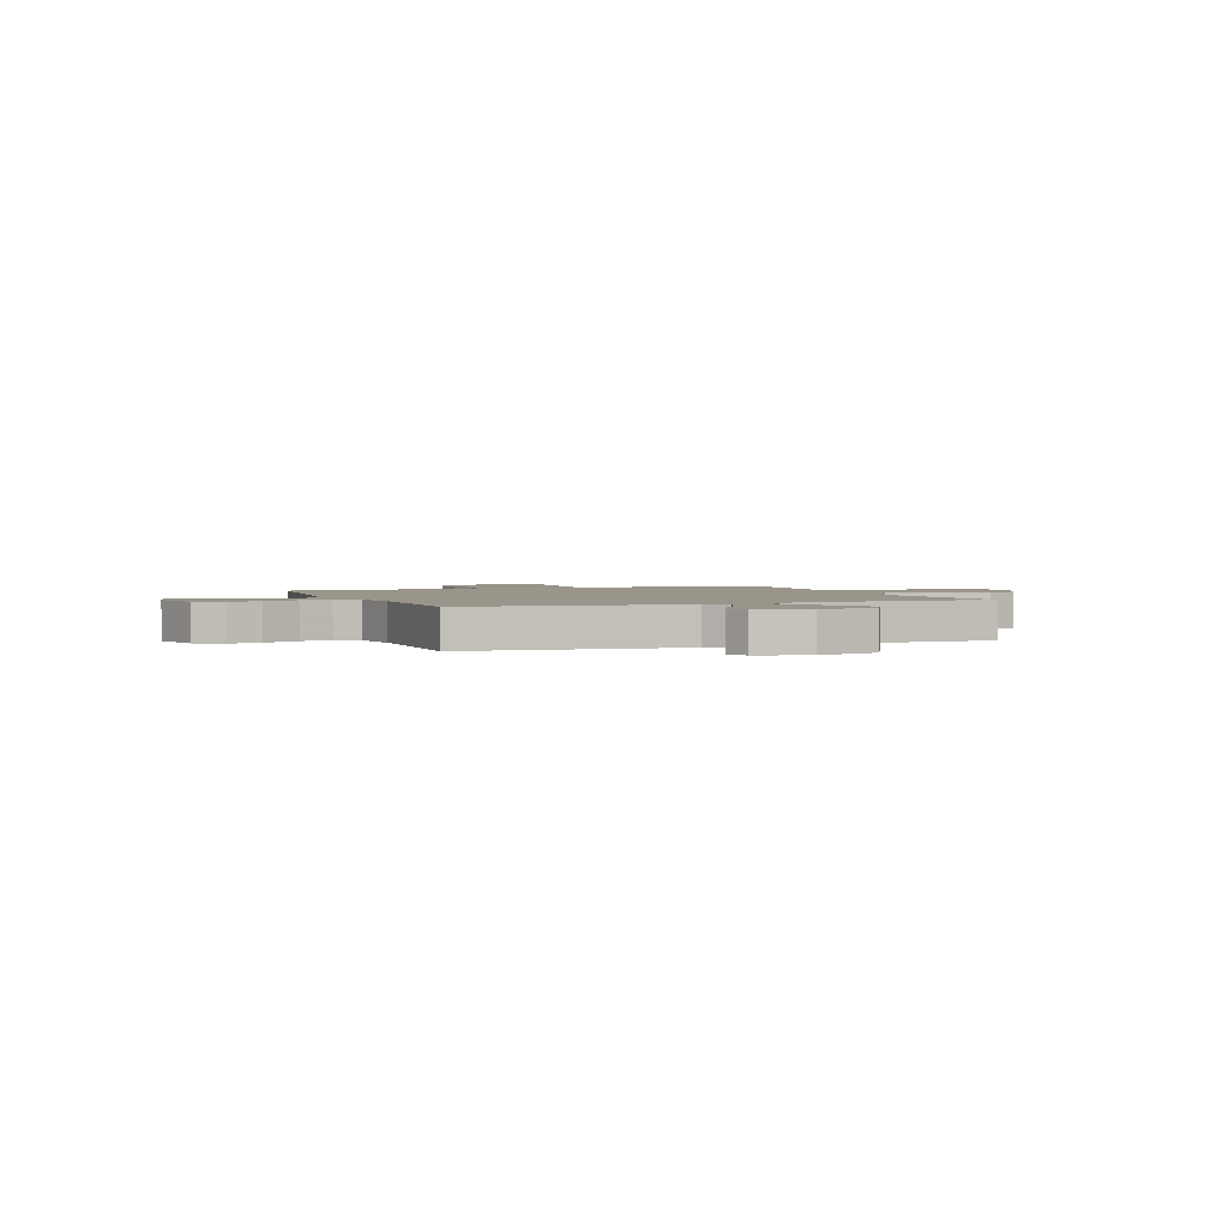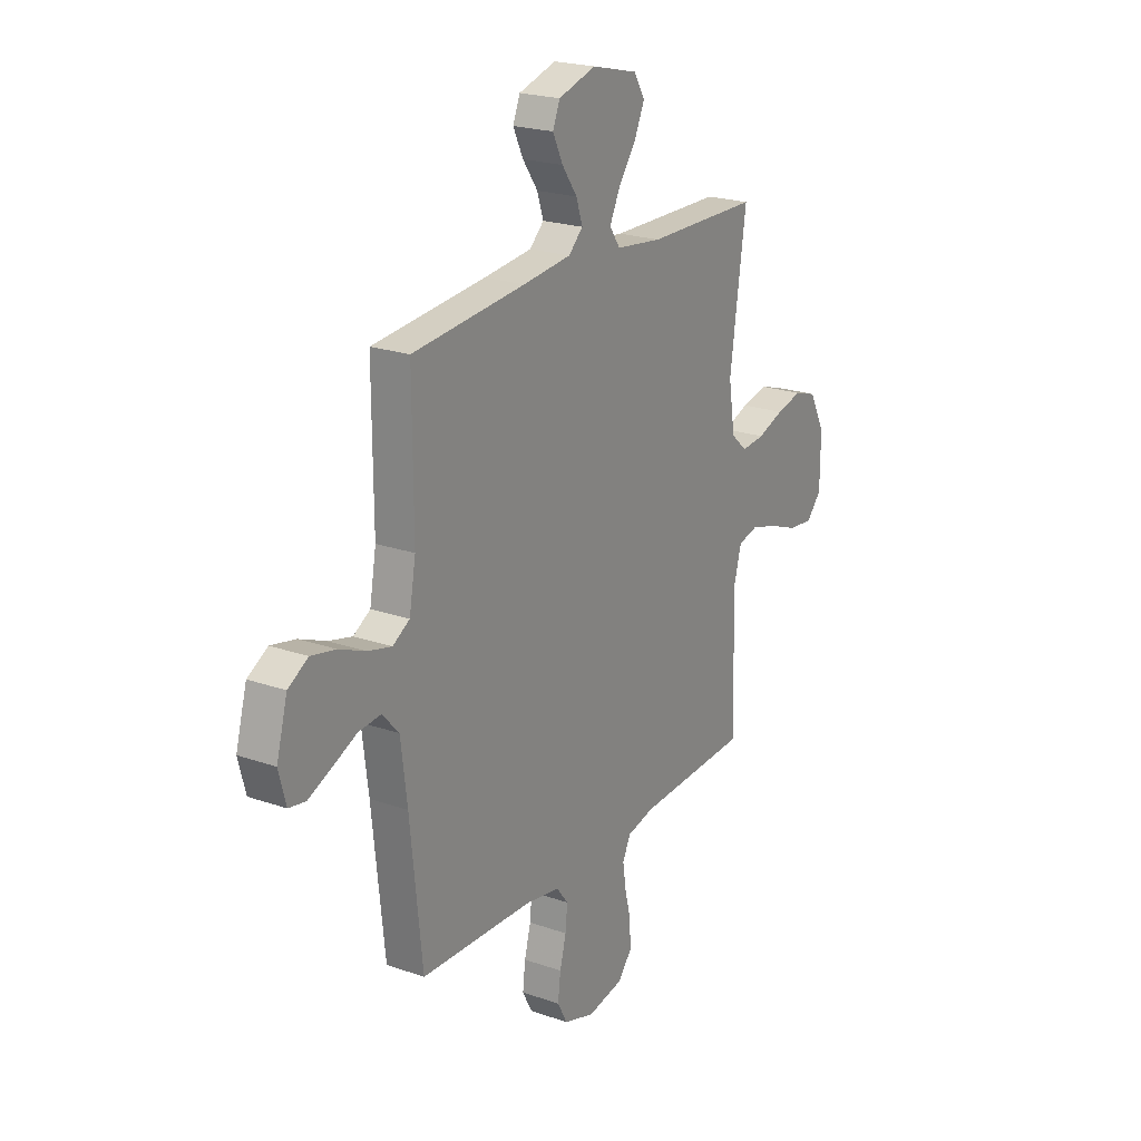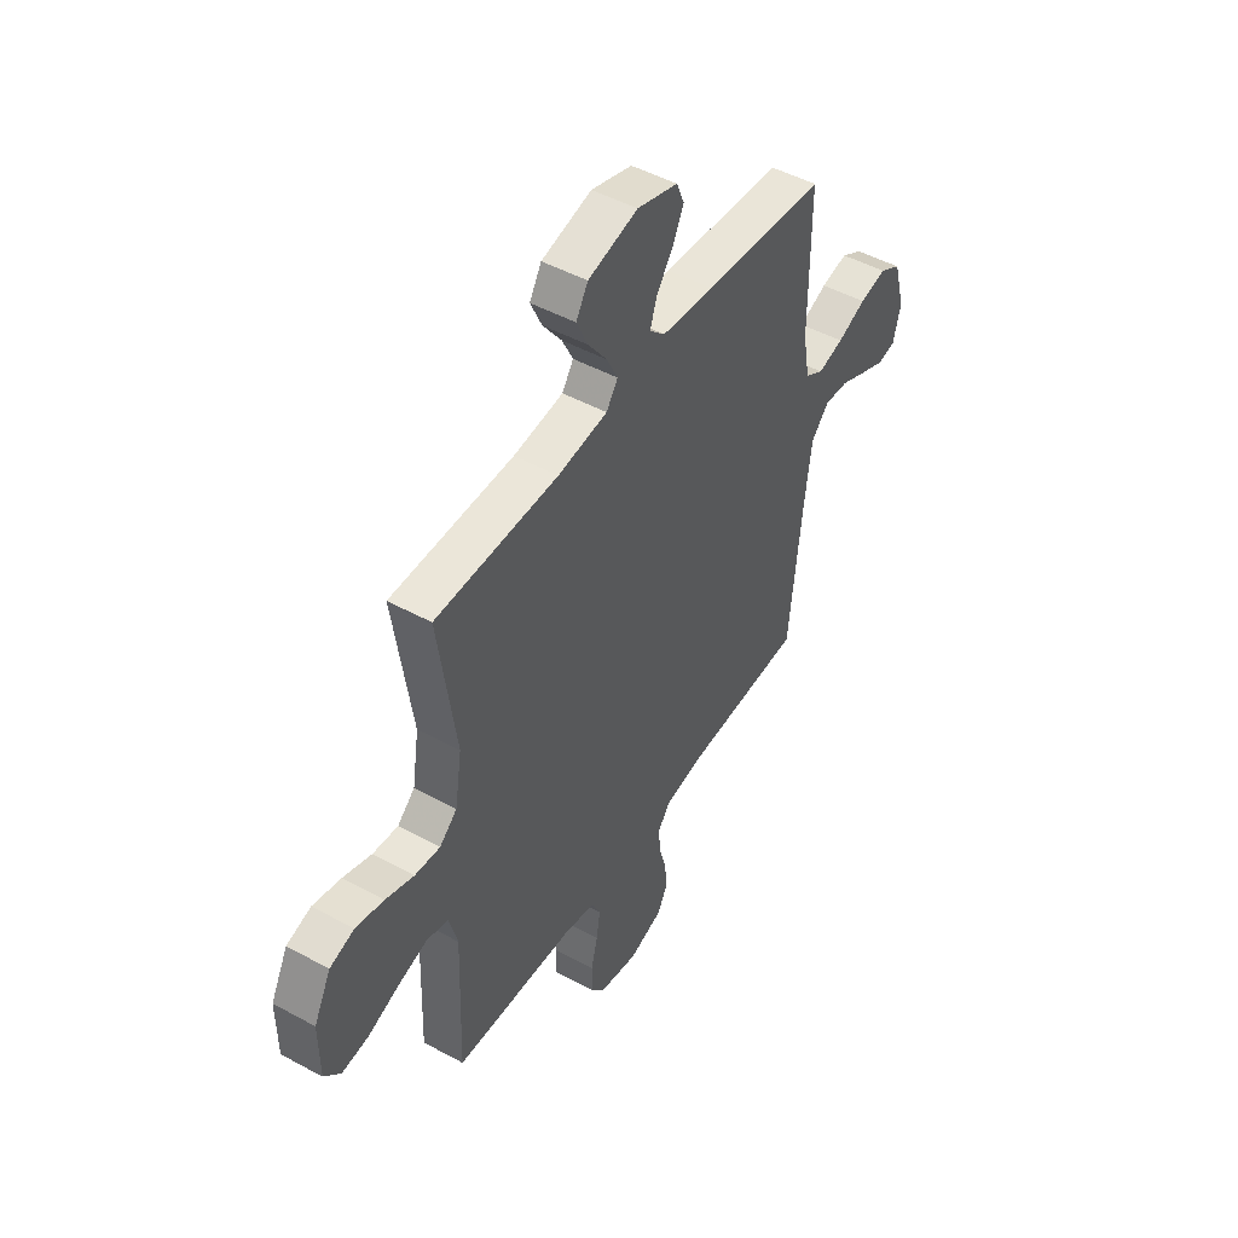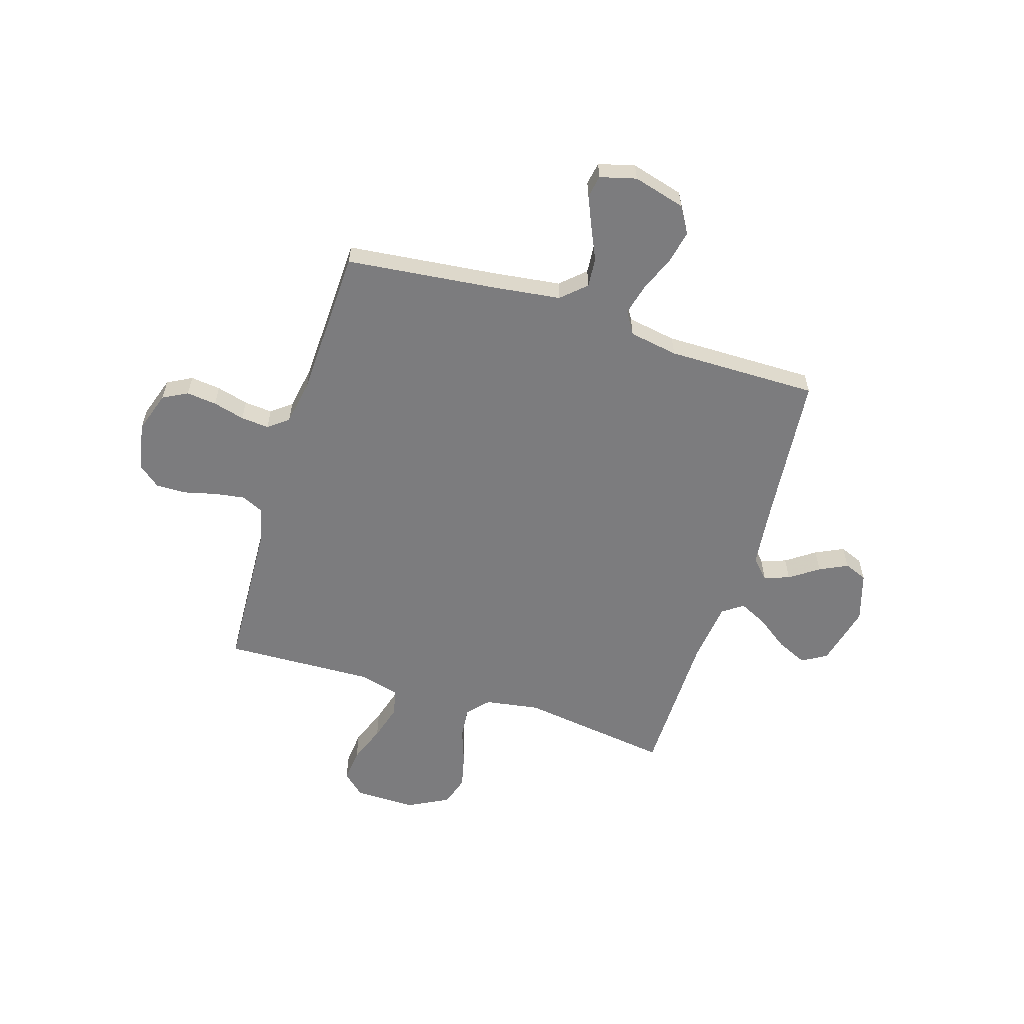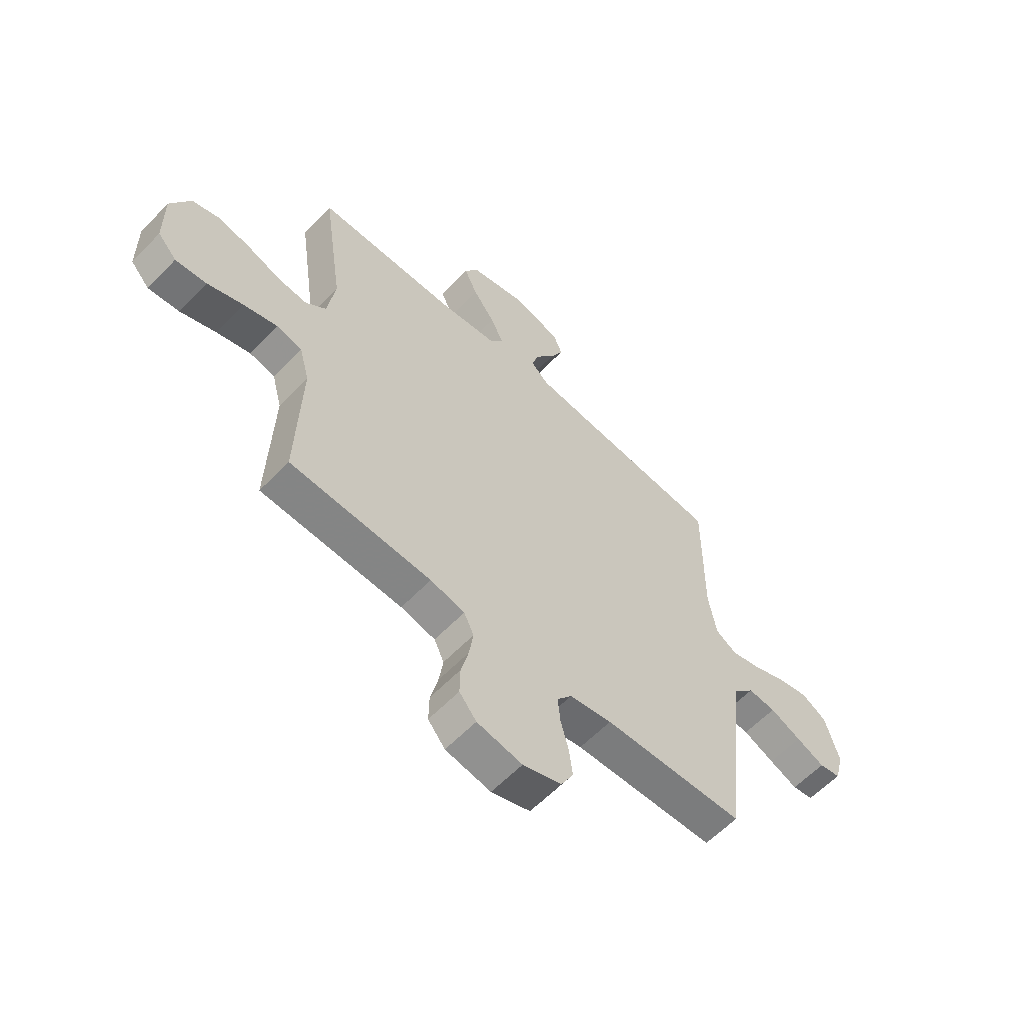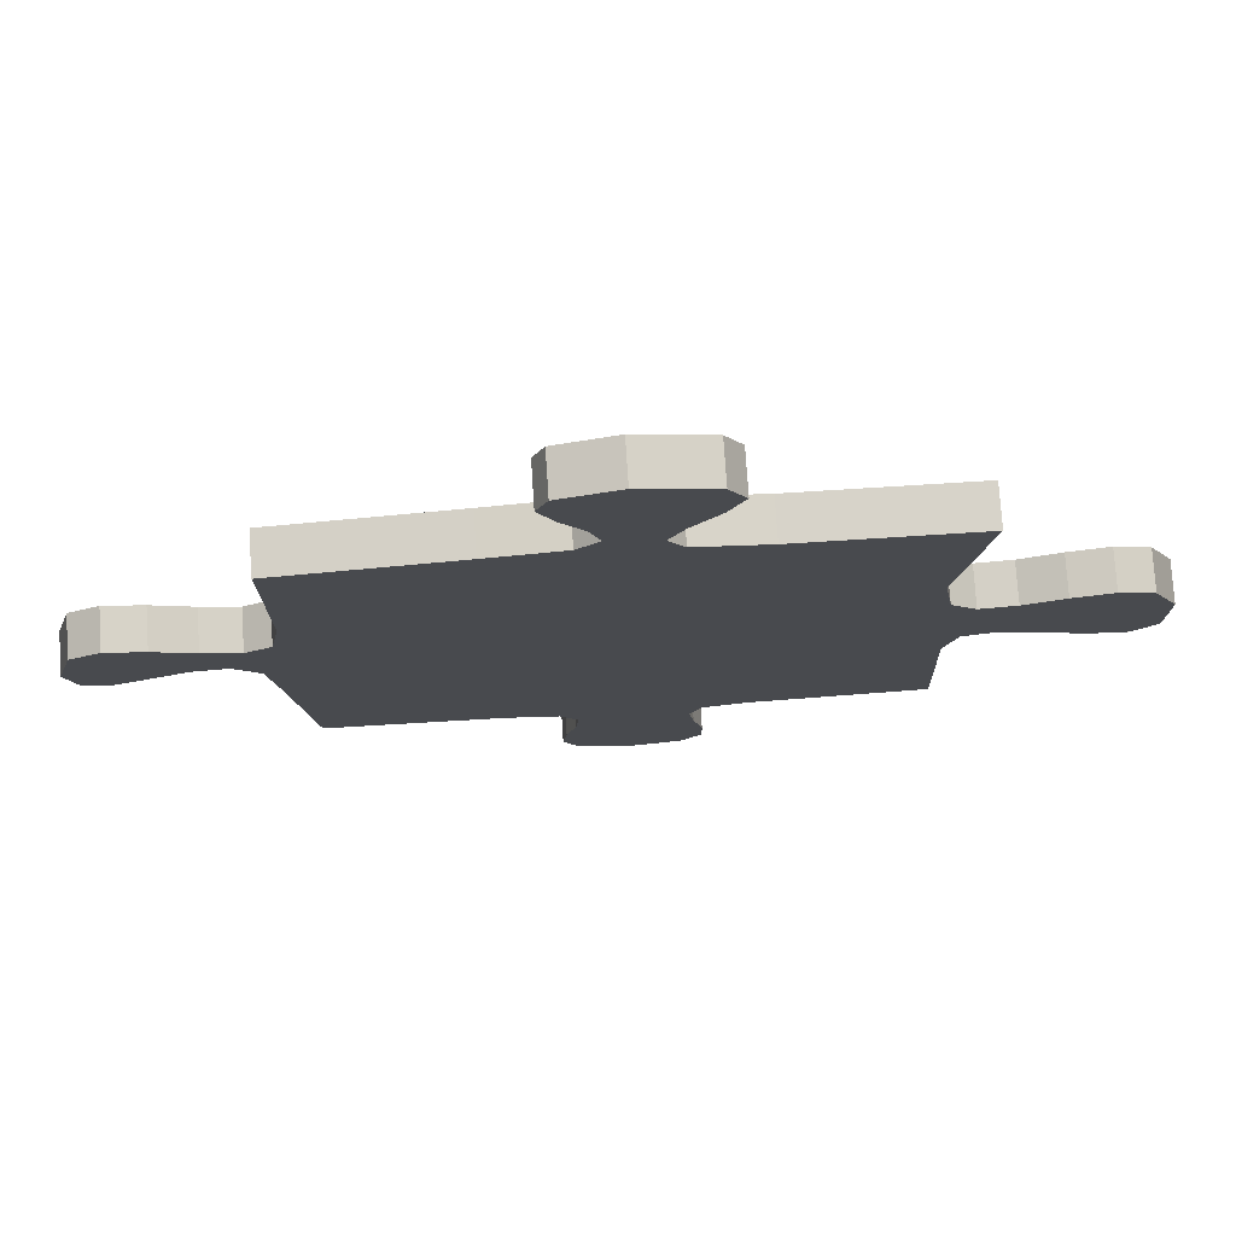
<metadata>
{"format":"obj","ext":"obj","renderer":"f3d","projection":"perspective","resolution":1024,"background":"white","views":[{"elev":2.1,"azim":-21.3,"up":"+Y"},{"elev":21.9,"azim":-58.6,"up":"+Z"},{"elev":48.2,"azim":121.4,"up":"+Z"},{"elev":-58.9,"azim":-107.2,"up":"+Y"},{"elev":-60.0,"azim":136.5,"up":"+Z"},{"elev":76.5,"azim":-3.8,"up":"+Z"}]}
</metadata>
<code>
v -0.5 0.07 0.5
v -0.2 0.07 0.528
v -0.072 0.07 0.542
v -0.034 0.07 0.578
v -0.051 0.07 0.629
v -0.091 0.07 0.686
v -0.118 0.07 0.742
v -0.099 0.07 0.788
v 0 0.07 0.818
v 0.122 0.07 0.788
v 0.151 0.07 0.739
v 0.123 0.07 0.678
v 0.077 0.07 0.615
v 0.05 0.07 0.56
v 0.078 0.07 0.519
v 0.2 0.07 0.504
v 0.5 0.07 0.5
v 0.457 0.07 0.2
v 0.474 0.07 0.091
v 0.517 0.07 0.053
v 0.579 0.07 0.059
v 0.649 0.07 0.084
v 0.718 0.07 0.1
v 0.778 0.07 0.081
v 0.82 0.07 0
v 0.819 0.07 -0.122
v 0.779 0.07 -0.166
v 0.713 0.07 -0.159
v 0.637 0.07 -0.13
v 0.565 0.07 -0.109
v 0.511 0.07 -0.122
v 0.49 0.07 -0.2
v 0.5 0.07 -0.5
v 0.2 0.07 -0.514
v 0.127 0.07 -0.531
v 0.106 0.07 -0.575
v 0.115 0.07 -0.635
v 0.131 0.07 -0.7
v 0.132 0.07 -0.76
v 0.096 0.07 -0.804
v 0 0.07 -0.822
v -0.082 0.07 -0.795
v -0.108 0.07 -0.746
v -0.101 0.07 -0.686
v -0.084 0.07 -0.623
v -0.079 0.07 -0.567
v -0.11 0.07 -0.527
v -0.2 0.07 -0.511
v -0.5 0.07 -0.5
v -0.532 0.07 -0.2
v -0.549 0.07 -0.067
v -0.593 0.07 -0.019
v -0.652 0.07 -0.024
v -0.718 0.07 -0.054
v -0.778 0.07 -0.08
v -0.823 0.07 -0.072
v -0.842 0.07 0
v -0.813 0.07 0.104
v -0.76 0.07 0.135
v -0.694 0.07 0.121
v -0.624 0.07 0.092
v -0.561 0.07 0.076
v -0.516 0.07 0.103
v -0.499 0.07 0.2
v -0.5 0 0.5
v -0.2 0 0.528
v -0.072 0 0.542
v -0.034 0 0.578
v -0.051 0 0.629
v -0.091 0 0.686
v -0.118 0 0.742
v -0.099 0 0.788
v 0 0 0.818
v 0.122 0 0.788
v 0.151 0 0.739
v 0.123 0 0.678
v 0.077 0 0.615
v 0.05 0 0.56
v 0.078 0 0.519
v 0.2 0 0.504
v 0.5 0 0.5
v 0.457 0 0.2
v 0.474 0 0.091
v 0.517 0 0.053
v 0.579 0 0.059
v 0.649 0 0.084
v 0.718 0 0.1
v 0.778 0 0.081
v 0.82 0 0
v 0.819 0 -0.122
v 0.779 0 -0.166
v 0.713 0 -0.159
v 0.637 0 -0.13
v 0.565 0 -0.109
v 0.511 0 -0.122
v 0.49 0 -0.2
v 0.5 0 -0.5
v 0.2 0 -0.514
v 0.127 0 -0.531
v 0.106 0 -0.575
v 0.115 0 -0.635
v 0.131 0 -0.7
v 0.132 0 -0.76
v 0.096 0 -0.804
v 0 0 -0.822
v -0.082 0 -0.795
v -0.108 0 -0.746
v -0.101 0 -0.686
v -0.084 0 -0.623
v -0.079 0 -0.567
v -0.11 0 -0.527
v -0.2 0 -0.511
v -0.5 0 -0.5
v -0.532 0 -0.2
v -0.549 0 -0.067
v -0.593 0 -0.019
v -0.652 0 -0.024
v -0.718 0 -0.054
v -0.778 0 -0.08
v -0.823 0 -0.072
v -0.842 0 0
v -0.813 0 0.104
v -0.76 0 0.135
v -0.694 0 0.121
v -0.624 0 0.092
v -0.561 0 0.076
v -0.516 0 0.103
v -0.499 0 0.2
f 59 60 61
f 58 59 61
f 57 58 61
f 56 57 61
f 55 56 61
f 54 55 61
f 53 54 61
f 52 53 61 62
f 51 52 62 63
f 48 49 50
f 50 51 63
f 48 50 63
f 47 48 63
f 43 44 45
f 42 43 45
f 41 42 45
f 40 41 45
f 39 40 45
f 38 39 45
f 37 38 45
f 36 37 45 46
f 47 63 64
f 46 47 64
f 36 46 64
f 35 36 64
f 27 28 29
f 26 27 29
f 25 26 29
f 24 25 29
f 23 24 29
f 22 23 29
f 21 22 29
f 20 21 29 30
f 19 20 30 31
f 16 17 18
f 15 16 18 19
f 11 12 13
f 10 11 13
f 9 10 13
f 8 9 13
f 7 8 13
f 6 7 13
f 5 6 13
f 4 5 13 14
f 3 4 14 15
f 64 1 2
f 35 64 2
f 34 35 2
f 3 15 19
f 2 3 19
f 34 2 19
f 33 34 19
f 32 33 19
f 19 31 32
f 125 124 123
f 125 123 122
f 125 122 121
f 125 121 120
f 125 120 119
f 125 119 118
f 125 118 117
f 126 125 117 116
f 127 126 116 115
f 114 113 112
f 127 115 114
f 127 114 112
f 127 112 111
f 109 108 107
f 109 107 106
f 109 106 105
f 109 105 104
f 109 104 103
f 109 103 102
f 109 102 101
f 110 109 101 100
f 128 127 111
f 128 111 110
f 128 110 100
f 128 100 99
f 93 92 91
f 93 91 90
f 93 90 89
f 93 89 88
f 93 88 87
f 93 87 86
f 93 86 85
f 94 93 85 84
f 95 94 84 83
f 82 81 80
f 83 82 80 79
f 77 76 75
f 77 75 74
f 77 74 73
f 77 73 72
f 77 72 71
f 77 71 70
f 77 70 69
f 78 77 69 68
f 79 78 68 67
f 66 65 128
f 66 128 99
f 66 99 98
f 83 79 67
f 83 67 66
f 83 66 98
f 83 98 97
f 83 97 96
f 96 95 83
f 1 65 66 2
f 2 66 67 3
f 3 67 68 4
f 4 68 69 5
f 5 69 70 6
f 6 70 71 7
f 7 71 72 8
f 8 72 73 9
f 9 73 74 10
f 10 74 75 11
f 11 75 76 12
f 12 76 77 13
f 13 77 78 14
f 14 78 79 15
f 15 79 80 16
f 16 80 81 17
f 17 81 82 18
f 18 82 83 19
f 19 83 84 20
f 20 84 85 21
f 21 85 86 22
f 22 86 87 23
f 23 87 88 24
f 24 88 89 25
f 25 89 90 26
f 26 90 91 27
f 27 91 92 28
f 28 92 93 29
f 29 93 94 30
f 30 94 95 31
f 31 95 96 32
f 32 96 97 33
f 33 97 98 34
f 34 98 99 35
f 35 99 100 36
f 36 100 101 37
f 37 101 102 38
f 38 102 103 39
f 39 103 104 40
f 40 104 105 41
f 41 105 106 42
f 42 106 107 43
f 43 107 108 44
f 44 108 109 45
f 45 109 110 46
f 46 110 111 47
f 47 111 112 48
f 48 112 113 49
f 49 113 114 50
f 50 114 115 51
f 51 115 116 52
f 52 116 117 53
f 53 117 118 54
f 54 118 119 55
f 55 119 120 56
f 56 120 121 57
f 57 121 122 58
f 58 122 123 59
f 59 123 124 60
f 60 124 125 61
f 61 125 126 62
f 62 126 127 63
f 63 127 128 64
f 64 128 65 1

</code>
